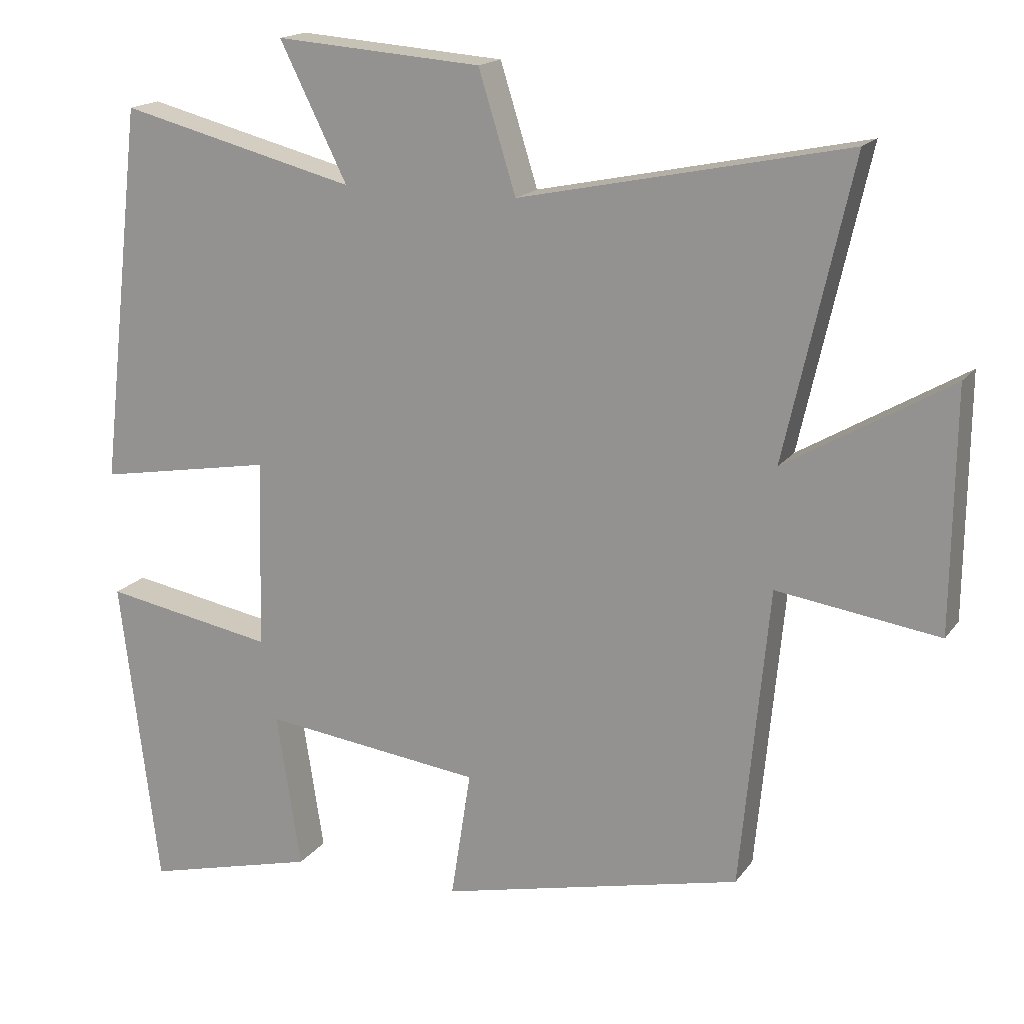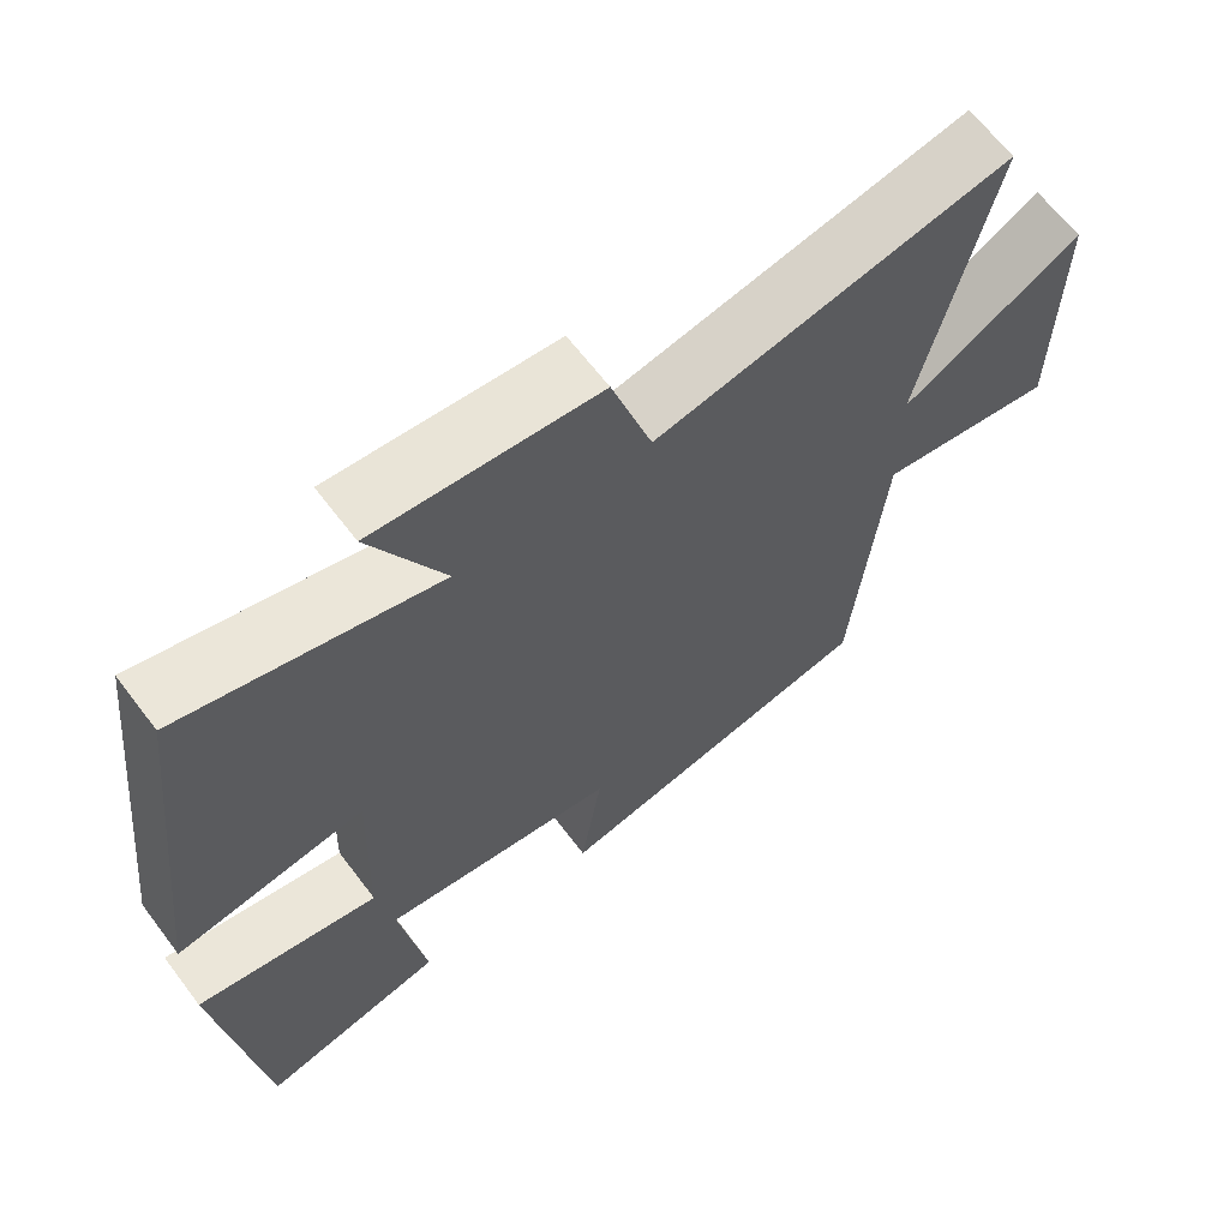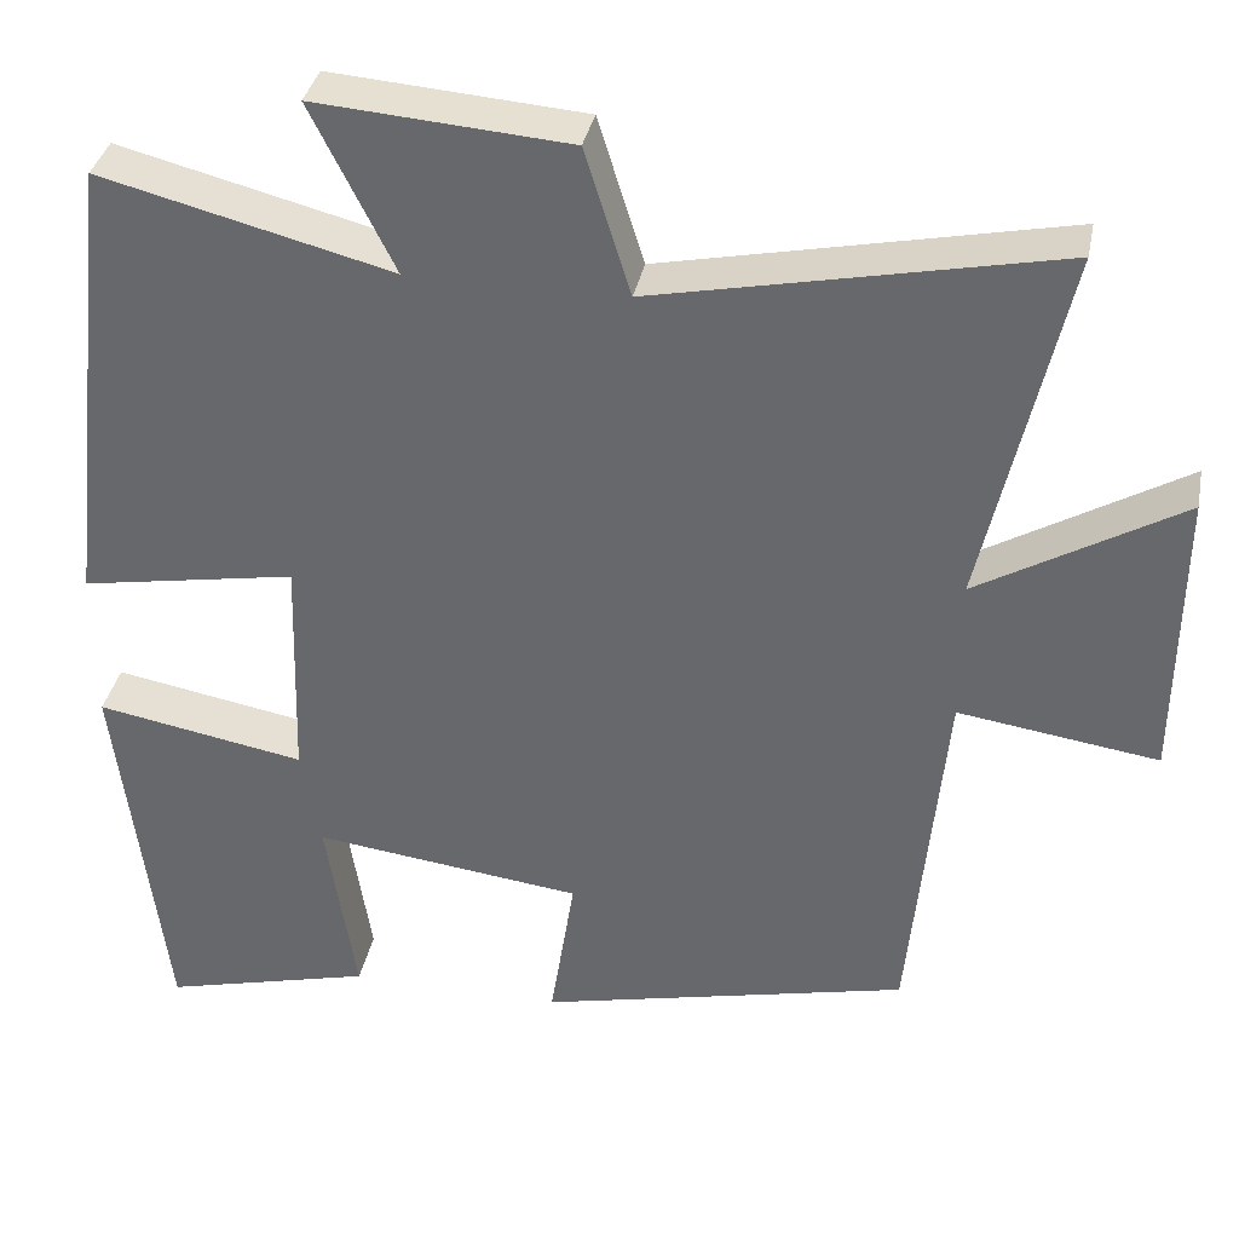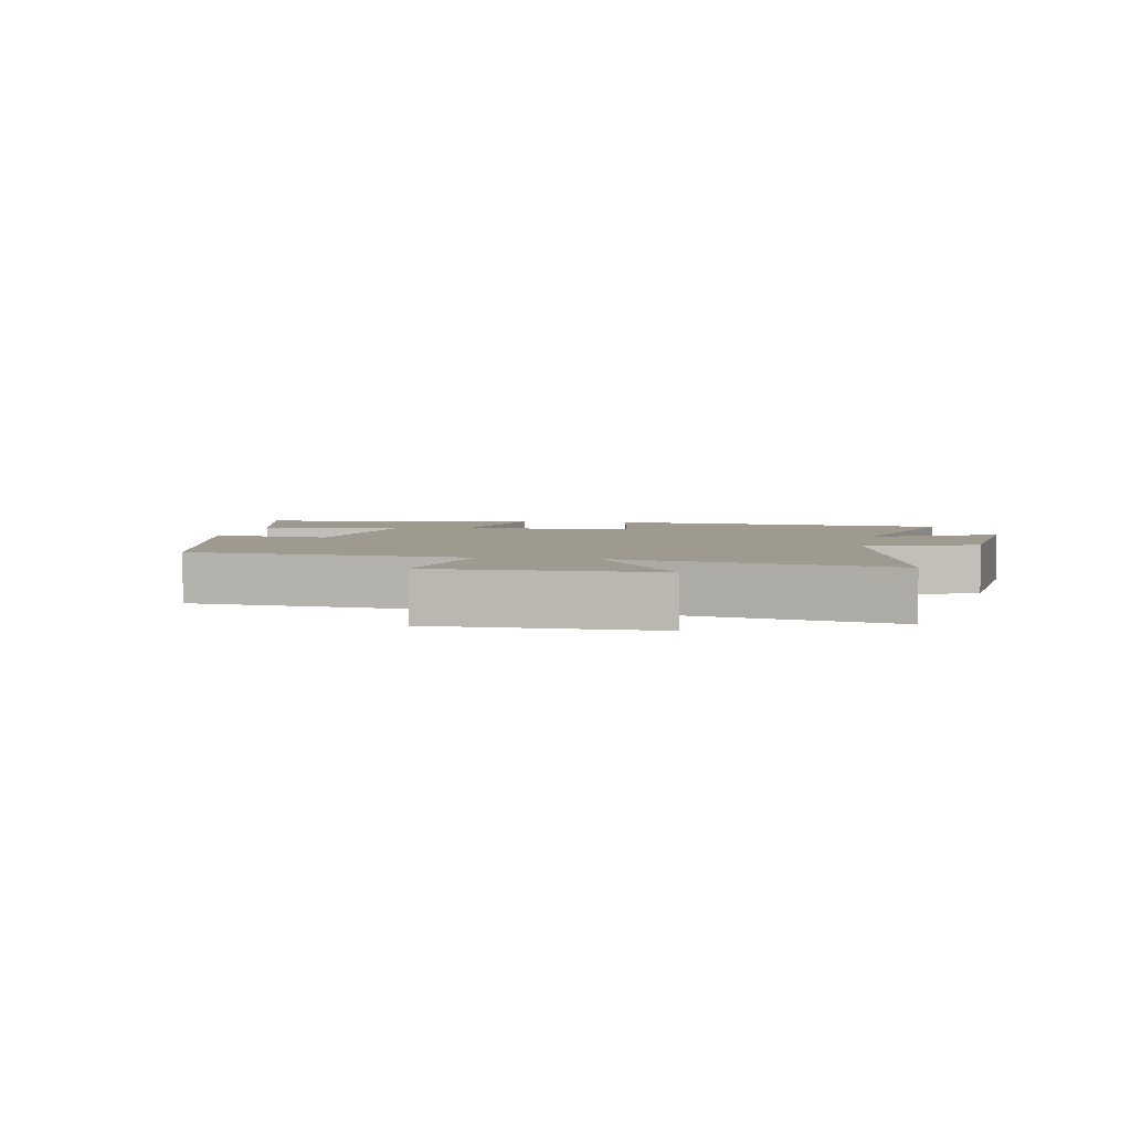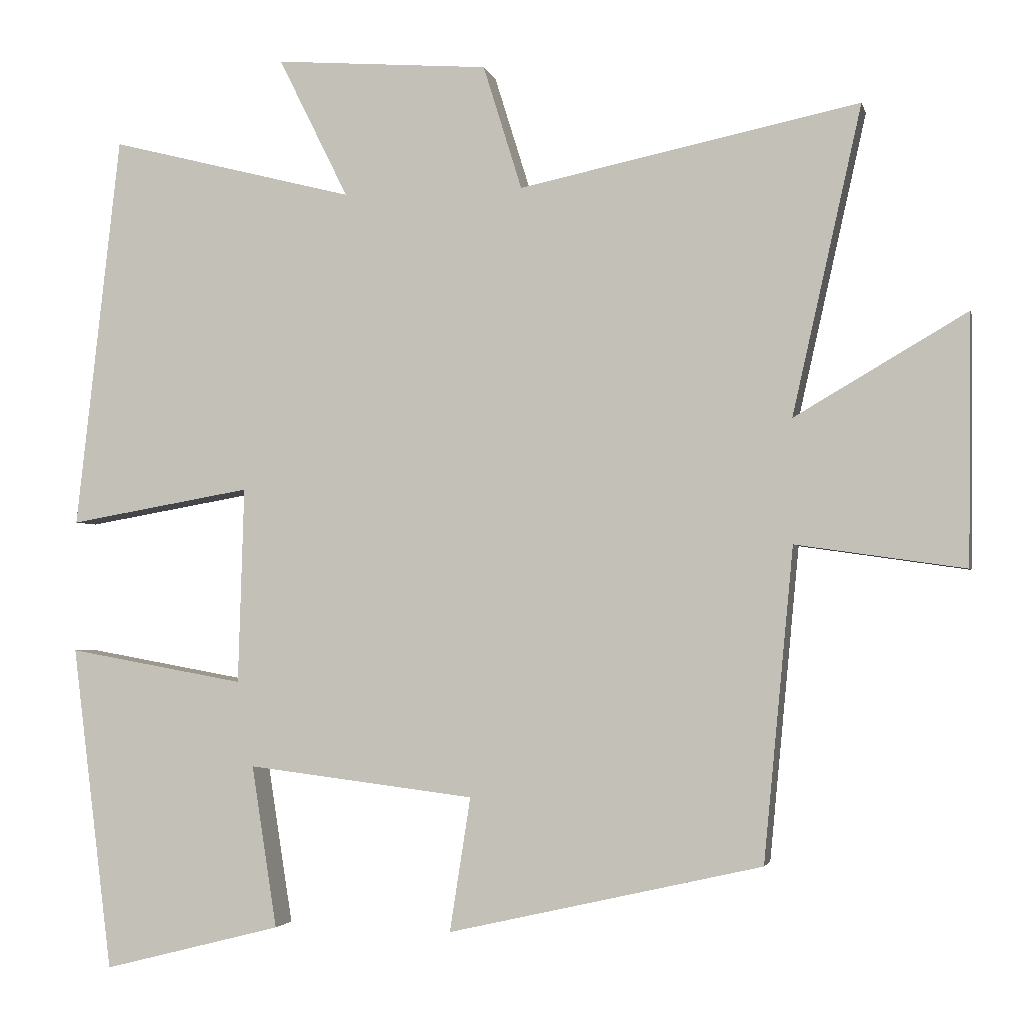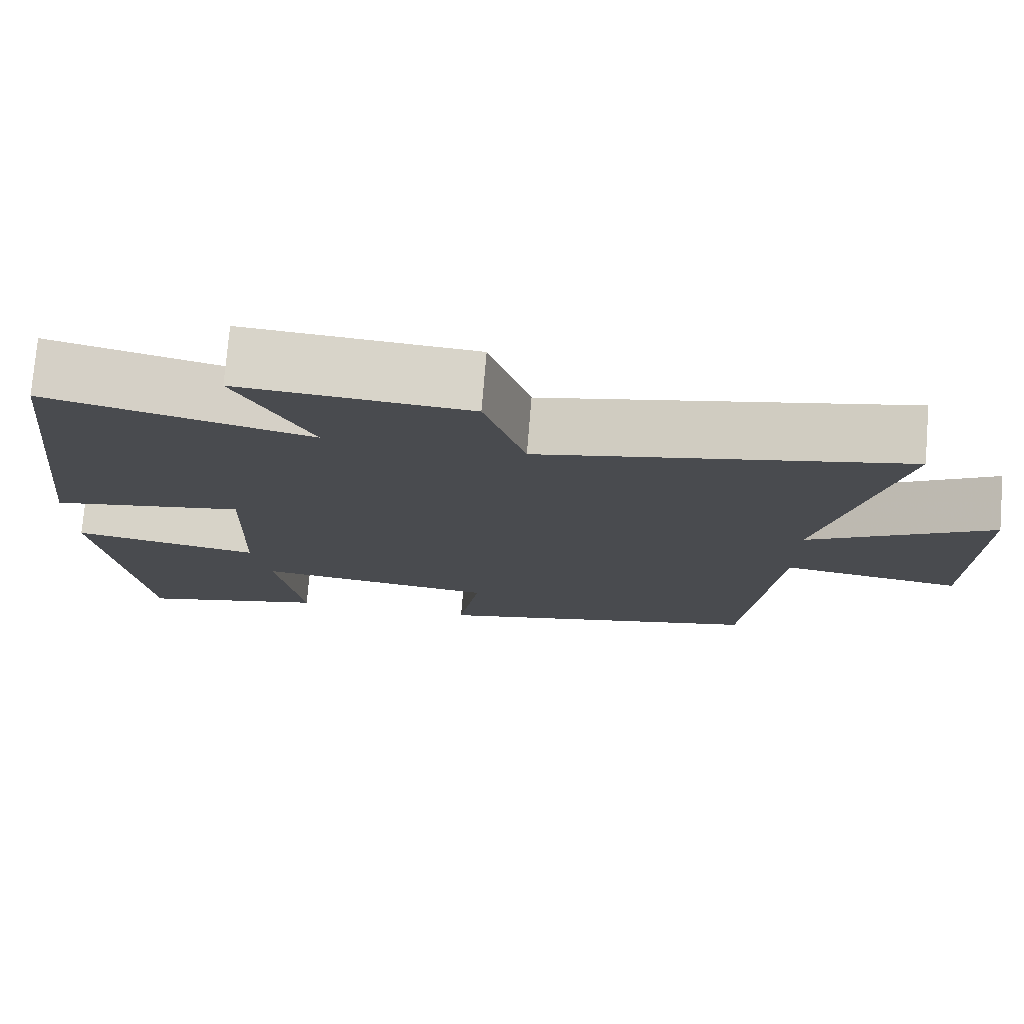
<metadata>
{"format":"obj","ext":"obj","renderer":"f3d","projection":"perspective","resolution":1024,"background":"white","views":[{"elev":17.0,"azim":-156.1,"up":"+Z"},{"elev":64.8,"azim":142.9,"up":"+Z"},{"elev":35.8,"azim":-168.9,"up":"+Z"},{"elev":3.8,"azim":-79.4,"up":"+Y"},{"elev":-2.7,"azim":-167.4,"up":"+Z"},{"elev":76.2,"azim":-175.3,"up":"+Z"}]}
</metadata>
<code>
v 0.446 0.07 -0.561
v 0.206 0.07 -0.5
v 0.24 0.07 -0.282
v -0.066 0.07 -0.32
v -0.038 0.07 -0.5
v -0.46 0.07 -0.404
v -0.5 0.07 0.016
v -0.727 0.07 -0.017
v -0.731 0.07 0.317
v -0.5 0.07 0.182
v -0.593 0.07 0.595
v -0.136 0.07 0.5
v -0.084 0.07 0.667
v 0.204 0.07 0.689
v 0.11 0.07 0.5
v 0.44 0.07 0.584
v 0.5 0.07 0.054
v 0.254 0.07 0.097
v 0.262 0.07 -0.167
v 0.5 0.07 -0.124
v 0.446 0 -0.561
v 0.206 0 -0.5
v 0.24 0 -0.282
v -0.066 0 -0.32
v -0.038 0 -0.5
v -0.46 0 -0.404
v -0.5 0 0.016
v -0.727 0 -0.017
v -0.731 0 0.317
v -0.5 0 0.182
v -0.593 0 0.595
v -0.136 0 0.5
v -0.084 0 0.667
v 0.204 0 0.689
v 0.11 0 0.5
v 0.44 0 0.584
v 0.5 0 0.054
v 0.254 0 0.097
v 0.262 0 -0.167
v 0.5 0 -0.124
f 1 2 3
f 20 1 3
f 19 20 3
f 18 19 3 4
f 15 16 17 18
f 15 18 4
f 12 13 14 15
f 12 15 4
f 10 11 12 4
f 7 8 9 10
f 6 7 10
f 5 6 10
f 4 5 10
f 23 22 21
f 23 21 40
f 23 40 39
f 24 23 39 38
f 38 37 36 35
f 24 38 35
f 35 34 33 32
f 24 35 32
f 24 32 31 30
f 30 29 28 27
f 30 27 26
f 30 26 25
f 30 25 24
f 1 21 22 2
f 2 22 23 3
f 3 23 24 4
f 4 24 25 5
f 5 25 26 6
f 6 26 27 7
f 7 27 28 8
f 8 28 29 9
f 9 29 30 10
f 10 30 31 11
f 11 31 32 12
f 12 32 33 13
f 13 33 34 14
f 14 34 35 15
f 15 35 36 16
f 16 36 37 17
f 17 37 38 18
f 18 38 39 19
f 19 39 40 20
f 20 40 21 1

</code>
